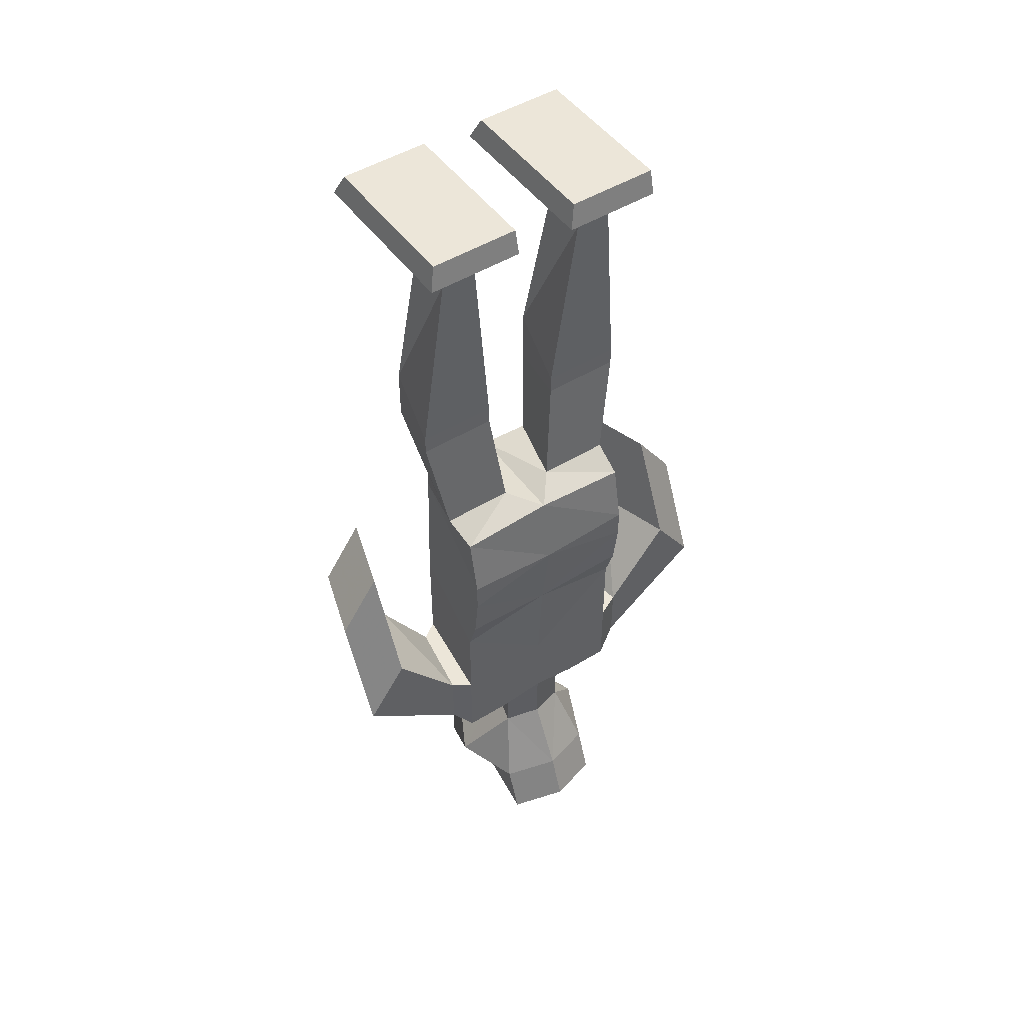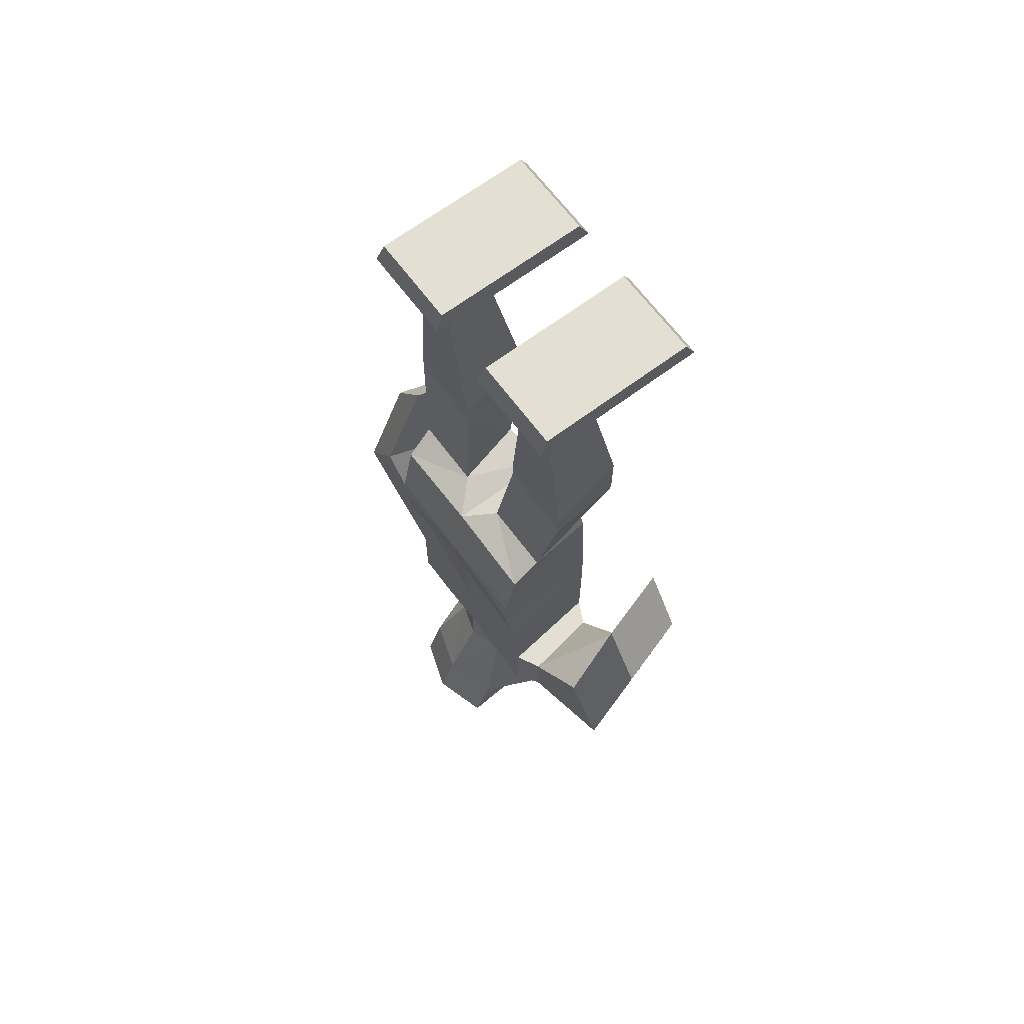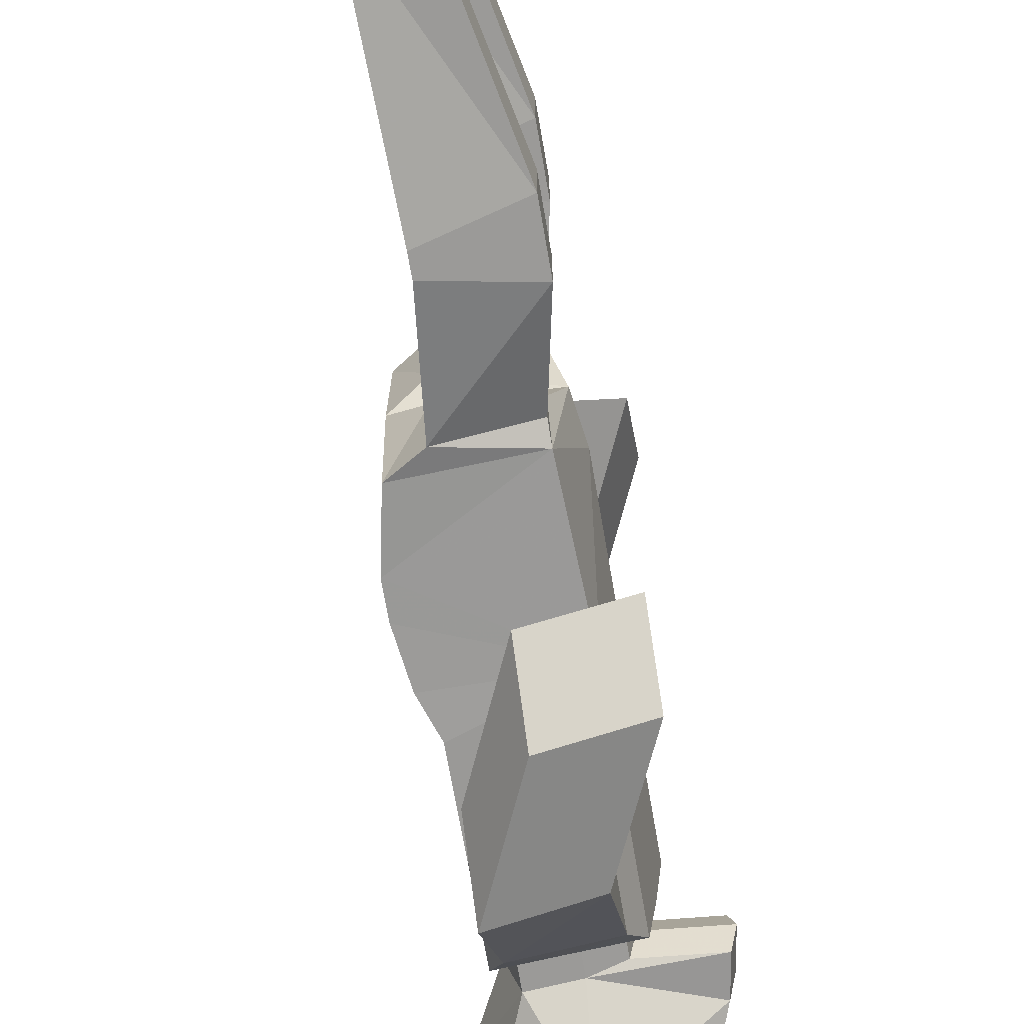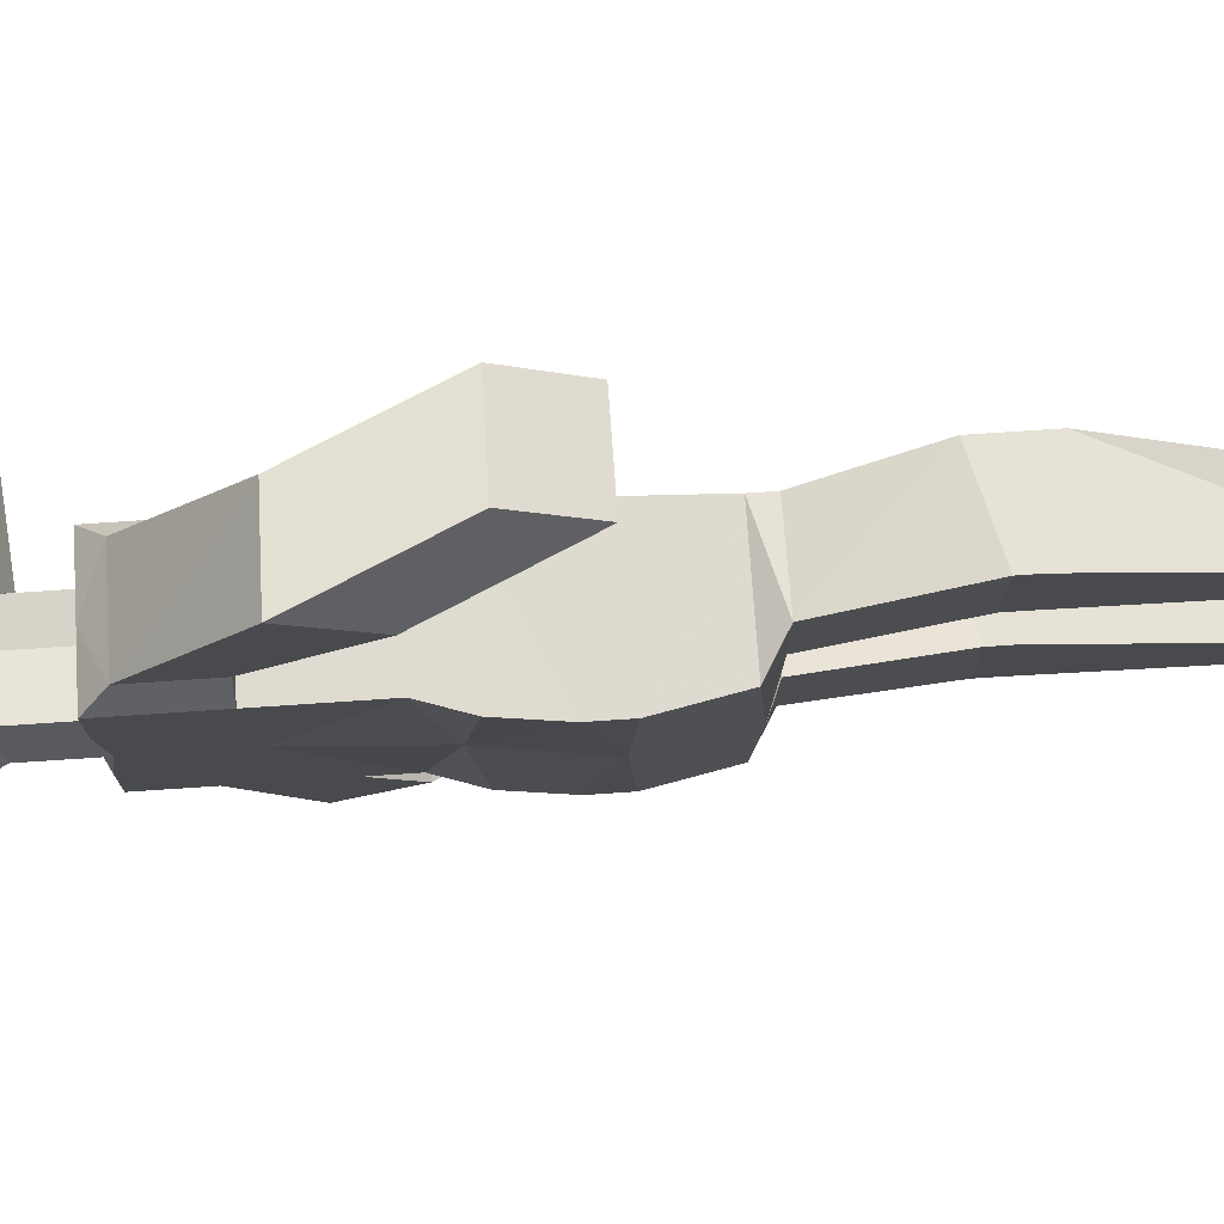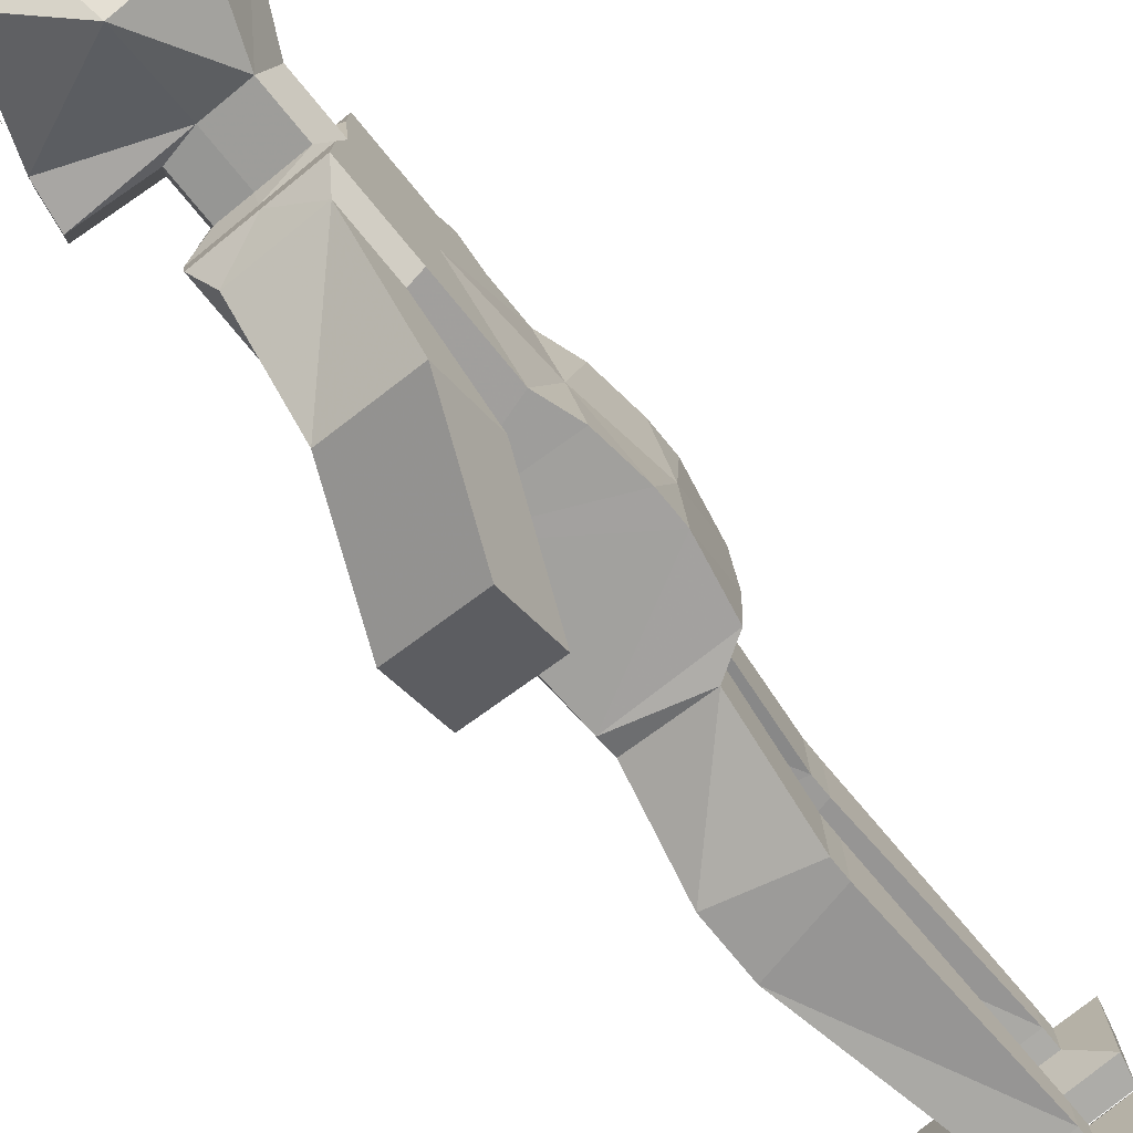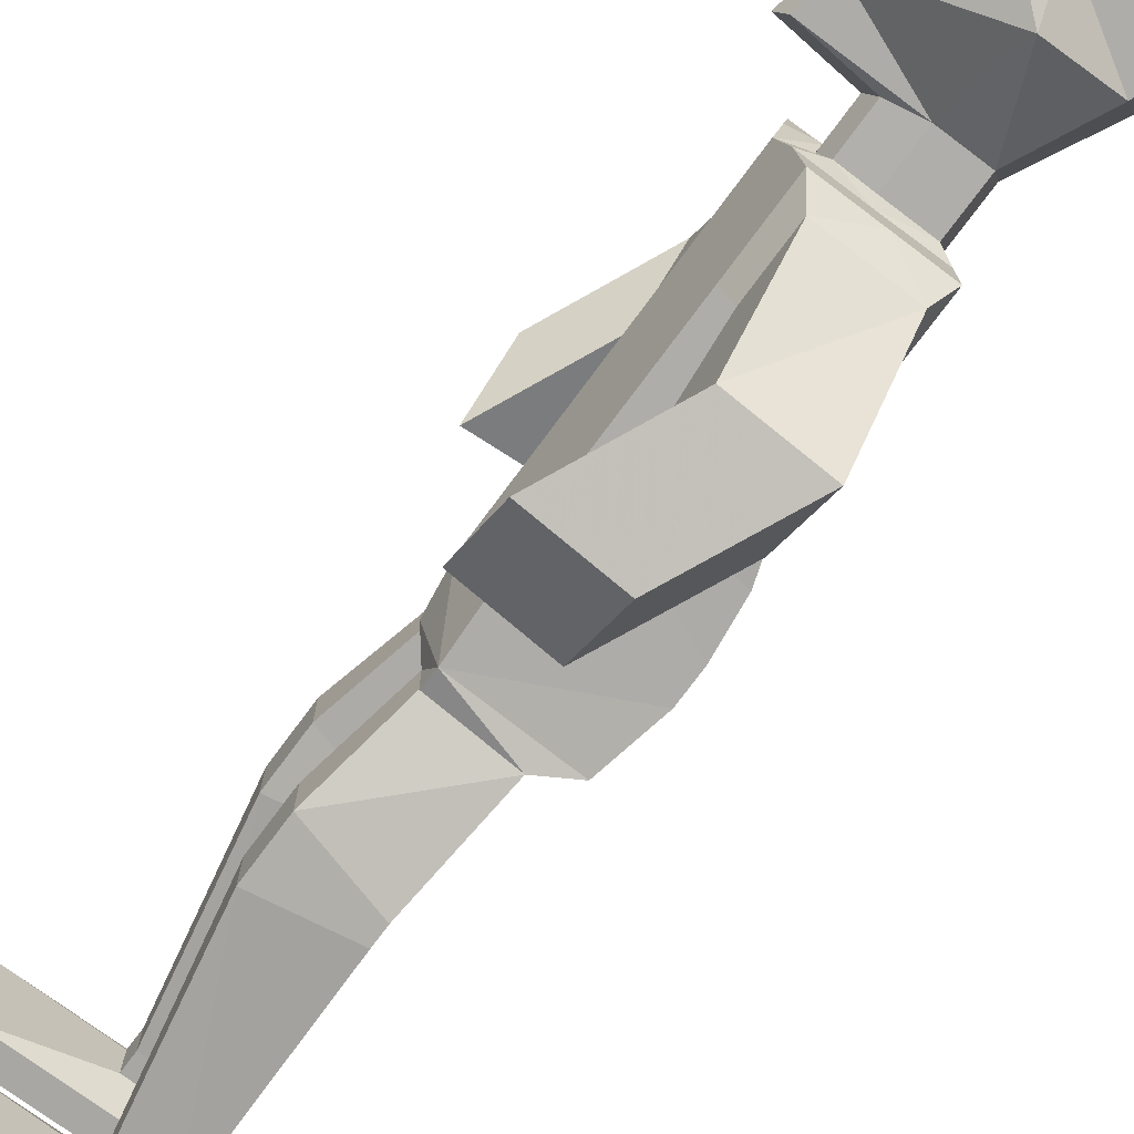
<metadata>
{"format":"obj","ext":"obj","renderer":"f3d","projection":"perspective","resolution":1024,"background":"white","views":[{"elev":48.8,"azim":55.7,"up":"+Y"},{"elev":67.0,"azim":143.2,"up":"+Y"},{"elev":-67.5,"azim":-170.3,"up":"+Z"},{"elev":76.6,"azim":86.2,"up":"+Z"},{"elev":-76.7,"azim":39.5,"up":"+Z"},{"elev":-74.5,"azim":-36.5,"up":"+Z"}]}
</metadata>
<code>
o Cube
v 14 1 -5
v 14 1 -21
v -15 1 -21
v -15 1 -5
v 9 -1 -10
v 9 -1 -16
v 1 -1 -16
v 1 -1 -10
v 13 5 -6
v 13 5 -21
v -13 5 -21
v -13 5 -6
v 9 -4 -10
v 9 -4 -16
v 1 -4 -16
v 1 -4 -10
v 8 -37 -6
v 8 -37 -19
v -5 -34 -17
v -5 -34 -9
v 8 -40 -6
v 8 -40 -19
v -5 -43 -17
v -5 -43 -9
v 10 -58 -4
v 10 -58 -16
v -2 -58 -13
v -2 -58 -7
v 14 1 21
v 14 1 5
v -15 1 5
v -15 1 21
v 9 -1 16
v 9 -1 10
v 1 -1 10
v 1 -1 16
v 13 5 20
v 13 5 5
v -13 5 5
v -13 5 20
v 9 -4 16
v 9 -4 10
v 1 -4 10
v 1 -4 16
v 8 -37 20
v 8 -37 7
v -5 -34 9
v -5 -34 17
v 8 -40 20
v 8 -40 7
v -5 -43 9
v -5 -43 17
v 10 -58 17
v 10 -58 5
v -2 -58 8
v -2 -58 14
v 15 -60 0
v 15 -61 -16
v -2 -61 -14
v -4 -60 0
v 15 -61 16
v 17 -72 0
v -2 -61 14
v 17 -71 -16
v -3 -85 -14
v -5 -67 0
v 17 -71 16
v -3 -85 14
v 6 -117 -15
v 17 -76 -16
v 5 -117 -8
v 5 -117 7
v 17 -76 16
v 15 -86 0
v 16 -84 -16
v 14 -117 8
v -5 -86 0
v 16 -84 16
v -4 -117 7
v -4 -117 -7
v 14 -90 -16
v 14 -117 -8
v 14 -90 16
v 6 -117 15
v 14 -103 0
v 14 -104 -16
v -3 -104 -14
v -5 -103 0
v 14 -104 16
v -3 -104 14
v 14 -116 0
v 14 -117 -16
v -3 -117 -14
v -5 -116 0
v 14 -117 16
v -3 -117 14
v 12 -104 19
v -1 -104 17
v 12 -114 19
v -1 -114 17
v 12 -104 -20
v -1 -104 -18
v 12 -114 -20
v -1 -114 -18
v 12 -90 30
v -1 -90 26
v 12 -100 37
v -1 -100 33
v 12 -90 -31
v -1 -90 -27
v 12 -100 -38
v -1 -100 -34
v 5 -126 -5
v 4 -72 30
v -9 -72 26
v 4 -82 37
v -9 -82 33
v 4 -72 -31
v -9 -72 -27
v 4 -82 -38
v -9 -82 -34
v -5 -116 0
v 5 -118 -5
v 5 -118 4
v 12 -118 6
v 0 -118 4
v 0 -118 -4
v 12 -118 -6
v 14 -117 0
v -1 -117 0
v 5 -126 4
v 12 -126 6
v 0 -125 4
v 0 -125 -4
v 12 -126 -6
v 14 -125 0
v -1 -124 0
v -11 -126 4
v -11 -126 -4
v -12 -125 0
v 6 -138 -14
v 6 -138 13
v 17 -138 9
v -11 -132 4
v -10 -132 -4
v 17 -138 -9
v 20 -137 0
v -11 -131 0
v 4 -146 -8
v 4 -146 7
v 20 -146 9
v -5 -147 9
v -4 -147 -9
v 6 -150 0
v 20 -146 -9
v 23 -145 0
v -5 -146 0
v -7.816 -140.9 -3.25
v -9.184 -137.1 -1.25
v -7.816 -140.9 -5.25
v -8.184 -139.1 -5.25
v -7.816 -140.9 5.25
v -8.184 -139.1 5.25
v -7.816 -140.9 3.25
v -9.184 -137.1 1.25
f 6 2 1
f 7 3 2
f 8 4 3
f 8 5 1
f 1 9 12
f 8 16 13
f 10 11 12
f 3 4 12
f 2 3 11
f 2 10 9
f 13 16 20
f 7 15 16
f 6 14 15
f 5 13 14
f 20 24 21
f 15 19 20
f 14 18 19
f 13 17 18
f 21 24 28
f 19 23 24
f 18 22 23
f 17 21 22
f 24 23 27
f 23 22 26
f 21 25 26
f 34 30 29
f 35 31 30
f 36 32 31
f 36 33 29
f 29 37 40
f 36 44 41
f 38 39 40
f 31 32 40
f 30 31 39
f 30 38 37
f 41 44 48
f 35 43 44
f 34 42 43
f 33 41 42
f 48 52 49
f 43 47 48
f 42 46 47
f 41 45 46
f 52 56 53
f 47 51 52
f 46 50 51
f 45 49 50
f 53 56 63
f 51 55 56
f 50 54 55
f 50 49 53
f 63 60 66
f 63 68 67
f 25 28 60
f 28 27 59
f 26 58 59
f 25 57 58
f 55 60 63
f 81 74 85
f 54 53 61
f 61 67 62
f 54 57 60
f 59 65 66
f 59 58 64
f 57 62 64
f 83 68 90
f 75 74 81
f 66 65 77
f 83 89 85
f 91 129 128
f 70 62 74
f 84 72 76
f 96 79 72
f 74 78 83
f 65 70 75
f 73 68 78
f 64 62 70
f 93 69 71
f 78 68 83
f 72 79 126
f 81 86 87
f 65 75 81
f 90 88 79
f 85 89 76
f 73 78 74
f 77 88 90
f 65 87 88
f 69 92 82
f 90 96 100
f 86 85 82
f 87 102 104
f 88 87 80
f 101 103 111
f 89 97 99
f 100 84 99
f 89 90 98
f 102 110 112
f 86 92 103
f 103 69 104
f 86 101 102
f 109 111 120
f 110 119 121
f 103 104 112
f 101 109 110
f 98 100 108
f 97 105 107
f 99 107 108
f 97 98 106
f 114 115 117
f 118 120 121
f 112 121 120
f 110 109 118
f 106 108 117
f 105 114 116
f 108 107 116
f 106 115 114
f 65 64 70
f 68 66 77
f 67 68 73
f 62 67 73
f 91 76 125
f 71 82 128
f 128 129 136
f 126 130 137
f 127 134 137
f 125 132 136
f 72 124 125
f 71 123 127
f 122 130 126
f 79 94 122
f 122 80 127
f 94 80 122
f 137 140 138
f 137 134 139
f 128 135 113
f 124 131 132
f 123 113 134
f 124 126 133
f 135 136 147
f 138 140 148
f 113 141 145
f 131 138 144
f 147 156 155
f 144 148 157
f 145 153 157
f 147 143 151
f 132 143 147
f 132 131 142
f 134 113 139
f 135 146 141
f 131 133 138
f 139 145 148
f 157 153 149
f 157 154 150
f 154 149 155
f 154 156 151
f 146 155 149
f 143 142 150
f 141 149 153
f 142 144 152
f 158 159 161
f 163 165 164
f 5 6 1
f 6 7 2
f 7 8 3
f 4 8 1
f 4 1 12
f 5 8 13
f 9 10 12
f 11 3 12
f 10 2 11
f 1 2 9
f 17 13 20
f 8 7 16
f 7 6 15
f 6 5 14
f 17 20 21
f 16 15 20
f 15 14 19
f 14 13 18
f 25 21 28
f 20 19 24
f 19 18 23
f 18 17 22
f 28 24 27
f 27 23 26
f 22 21 26
f 33 34 29
f 34 35 30
f 35 36 31
f 32 36 29
f 32 29 40
f 33 36 41
f 37 38 40
f 39 31 40
f 38 30 39
f 29 30 37
f 45 41 48
f 36 35 44
f 35 34 43
f 34 33 42
f 45 48 49
f 44 43 48
f 43 42 47
f 42 41 46
f 49 52 53
f 48 47 52
f 47 46 51
f 46 45 50
f 61 53 63
f 52 51 56
f 51 50 55
f 54 50 53
f 68 63 66
f 61 63 67
f 57 25 60
f 60 28 59
f 27 26 59
f 26 25 58
f 56 55 63
f 86 81 85
f 57 54 61
f 57 61 62
f 55 54 60
f 60 59 66
f 65 59 64
f 58 57 64
f 89 83 90
f 74 83 85
f 82 91 128
f 75 70 74
f 95 84 76
f 84 96 72
f 80 93 71
f 124 72 126
f 65 81 87
f 79 96 90
f 88 94 79
f 76 91 85
f 89 95 76
f 62 73 74
f 68 77 90
f 77 65 88
f 71 69 82
f 98 90 100
f 82 92 86
f 85 91 82
f 93 87 104
f 80 94 88
f 87 93 80
f 109 101 111
f 95 89 99
f 84 100 96
f 84 95 99
f 97 89 98
f 104 102 112
f 101 86 103
f 69 103 92
f 69 93 104
f 87 86 102
f 118 109 120
f 112 110 121
f 111 103 112
f 102 101 110
f 106 98 108
f 99 97 107
f 100 99 108
f 105 97 106
f 116 114 117
f 119 118 121
f 111 112 120
f 119 110 118
f 115 106 117
f 107 105 116
f 117 108 116
f 105 106 114
f 129 91 125
f 123 71 128
f 135 128 136
f 133 126 137
f 130 127 137
f 129 125 136
f 76 72 125
f 80 71 127
f 79 122 126
f 130 122 127
f 133 137 138
f 140 137 139
f 123 128 113
f 125 124 132
f 127 123 134
f 131 124 133
f 146 135 147
f 144 138 148
f 139 113 145
f 142 131 144
f 146 147 155
f 152 144 157
f 148 145 157
f 156 147 151
f 136 132 147
f 143 132 142
f 113 135 141
f 140 139 148
f 154 157 149
f 152 157 150
f 156 154 155
f 150 154 151
f 141 146 149
f 151 143 150
f 145 141 153
f 150 142 152
f 160 158 161
f 162 163 164

</code>
